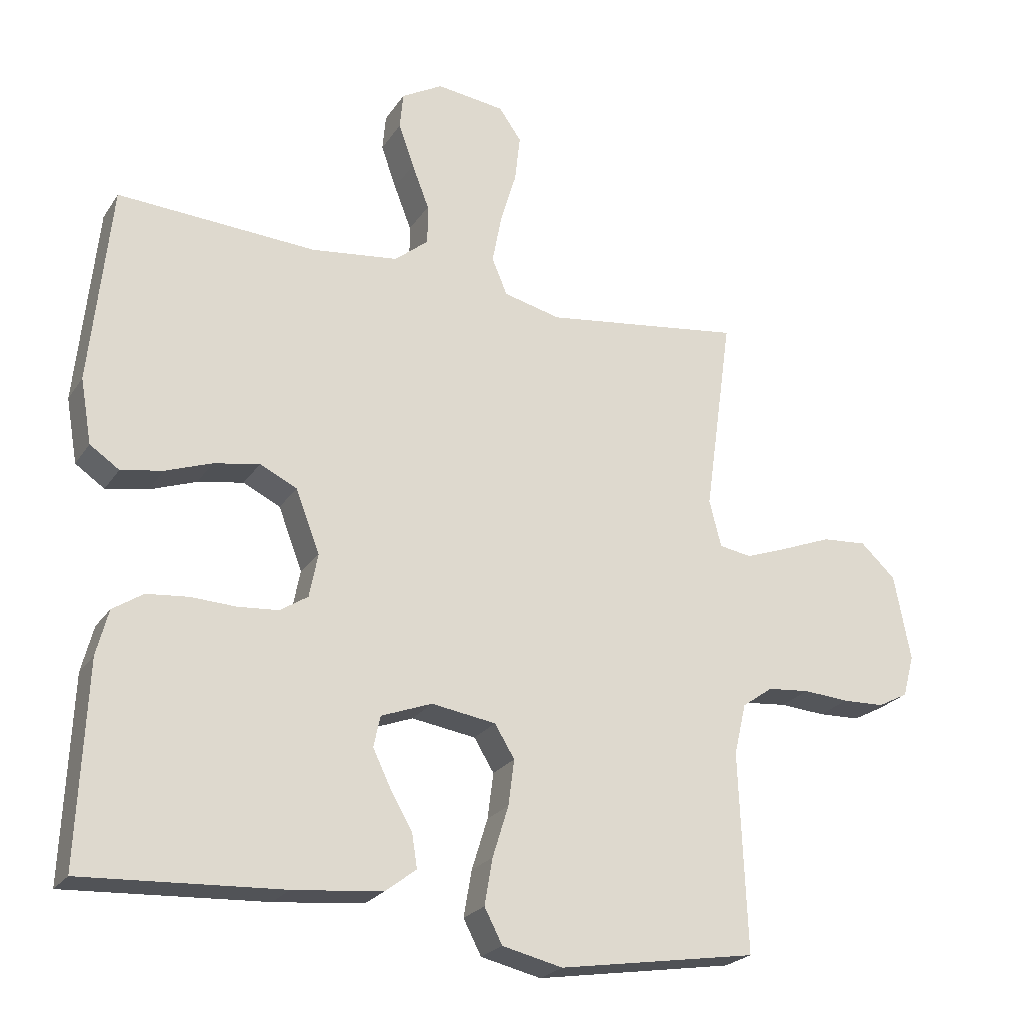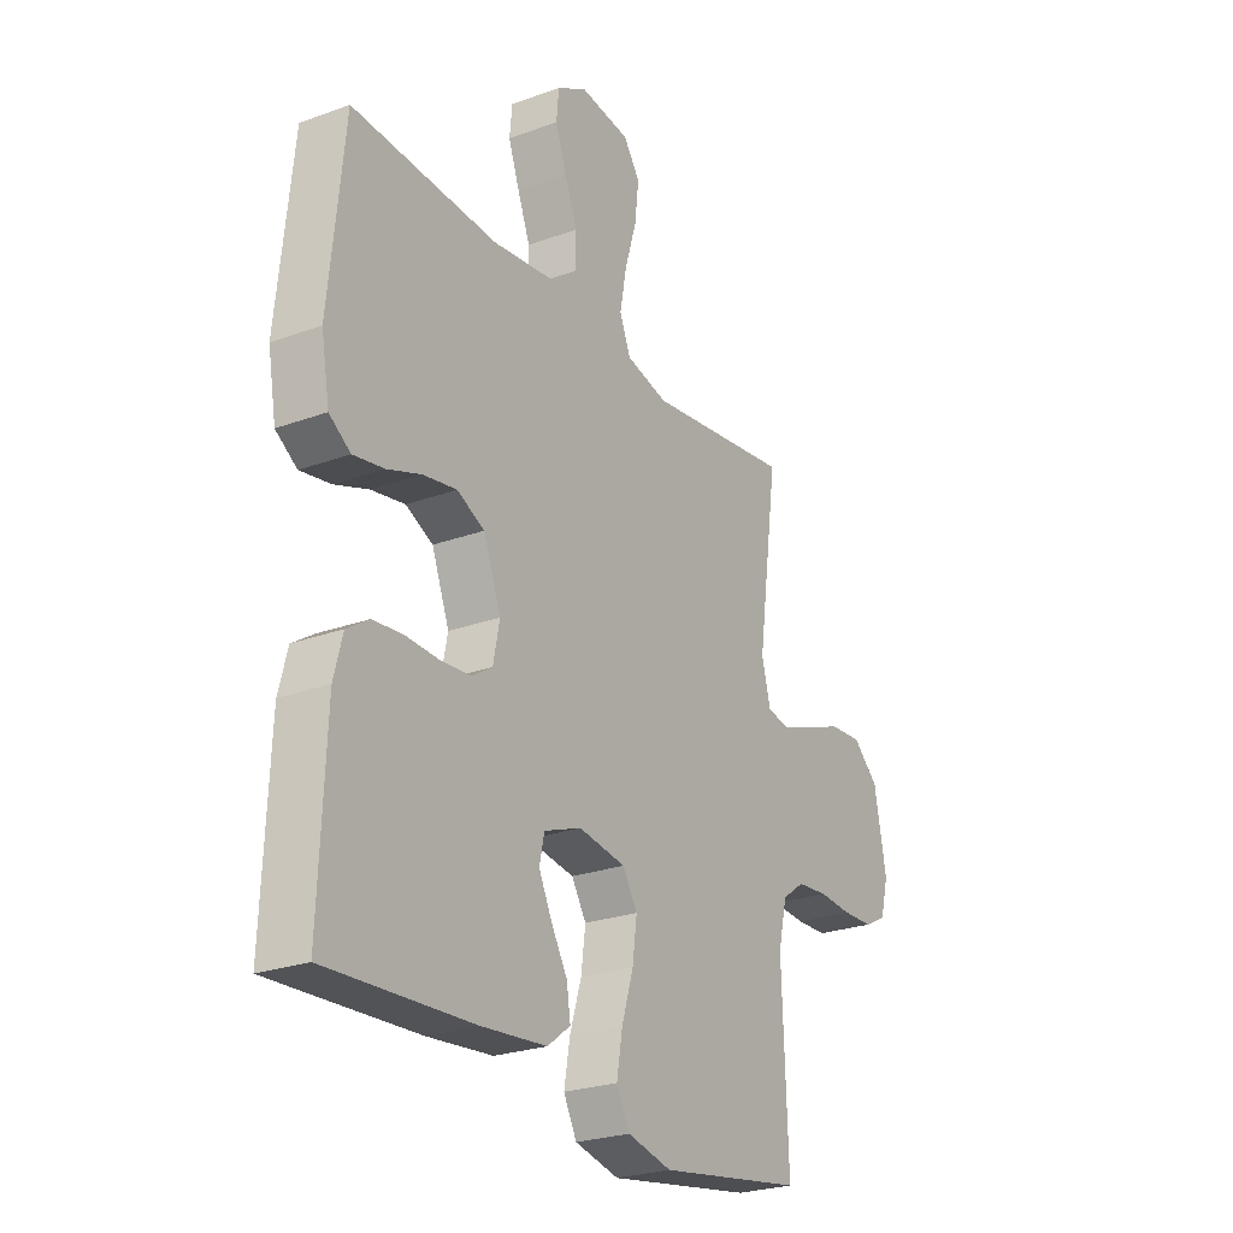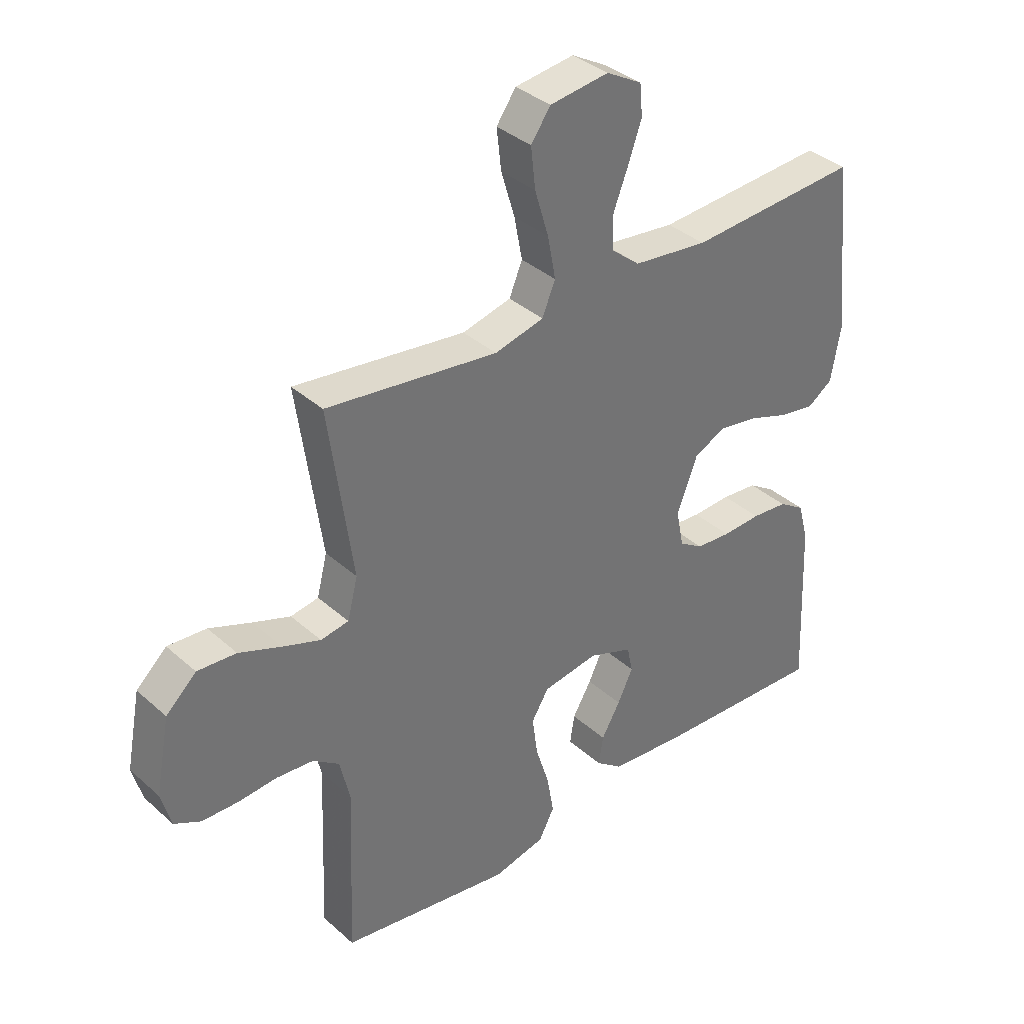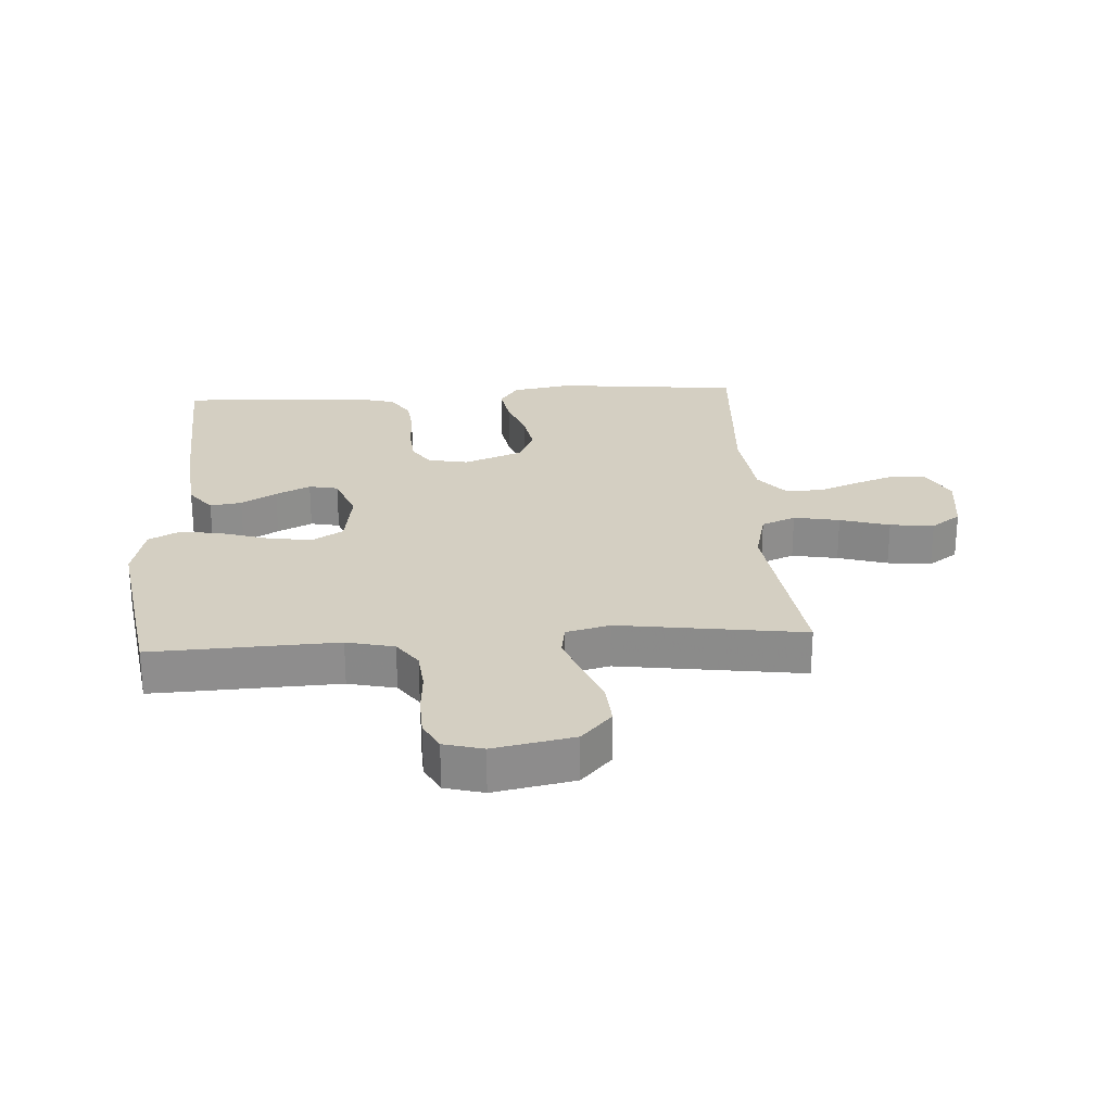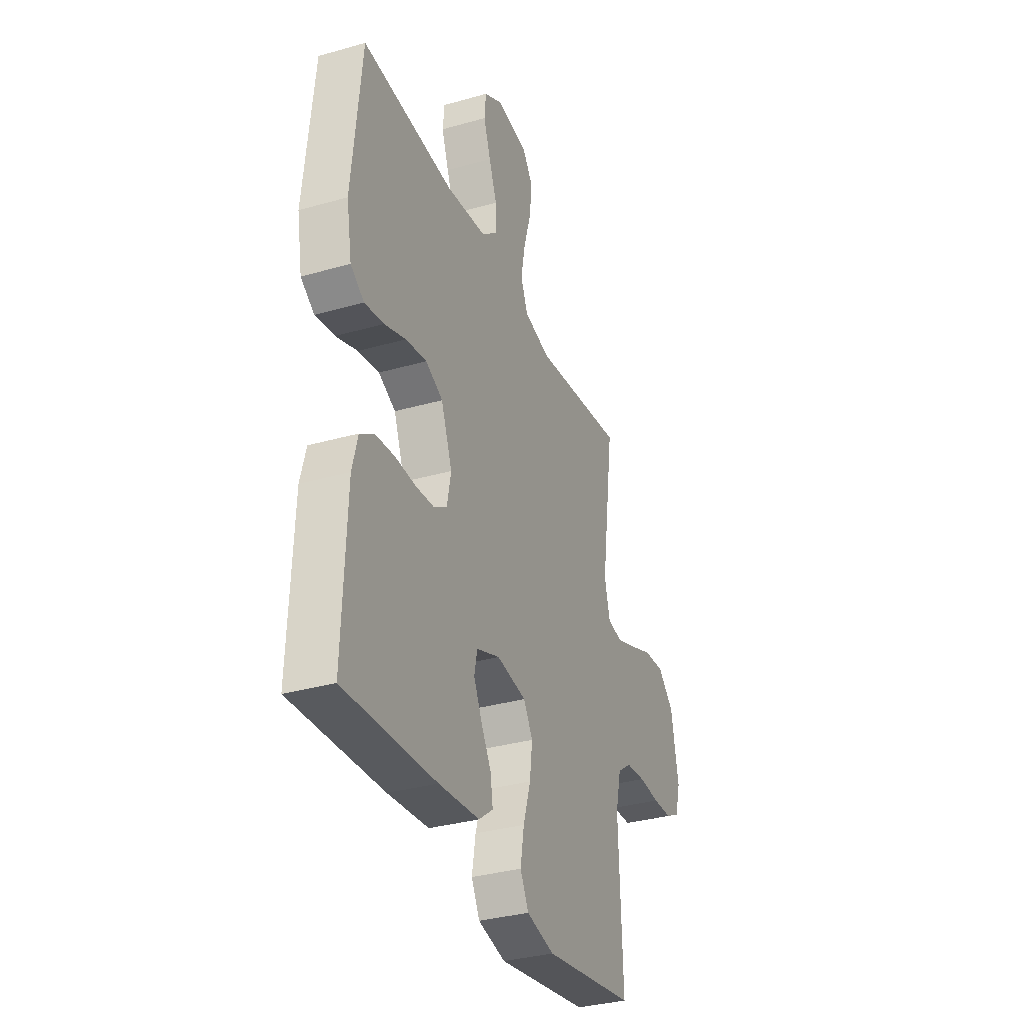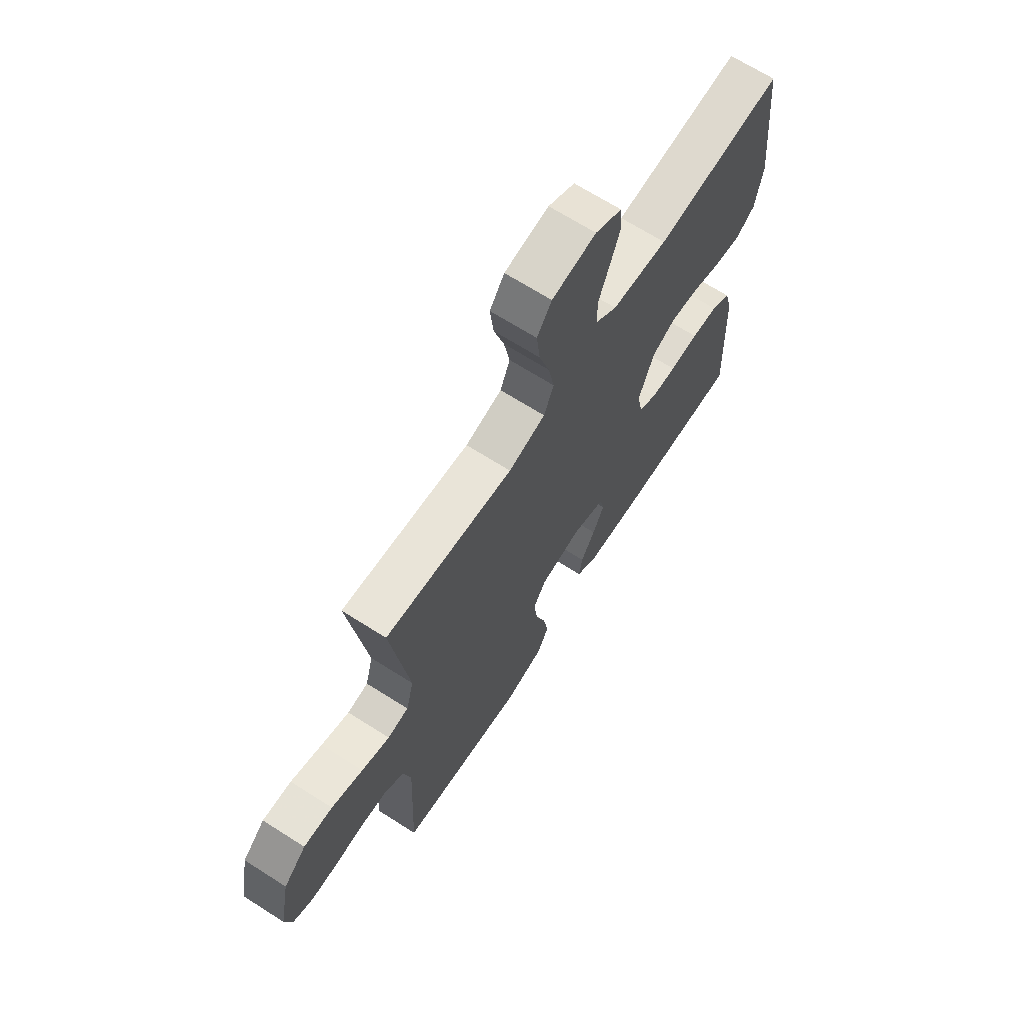
<metadata>
{"format":"obj","ext":"obj","renderer":"f3d","projection":"perspective","resolution":1024,"background":"white","views":[{"elev":-23.5,"azim":154.8,"up":"+Z"},{"elev":-25.1,"azim":120.7,"up":"+Z"},{"elev":36.5,"azim":-41.1,"up":"+Z"},{"elev":25.7,"azim":-93.6,"up":"+Y"},{"elev":-33.5,"azim":111.3,"up":"+Z"},{"elev":68.1,"azim":-57.5,"up":"+Z"}]}
</metadata>
<code>
v -0.5 0.07 0.5
v -0.2 0.07 0.46
v -0.114 0.07 0.481
v -0.091 0.07 0.536
v -0.105 0.07 0.61
v -0.129 0.07 0.69
v -0.137 0.07 0.761
v -0.103 0.07 0.809
v 0 0.07 0.822
v 0.062 0.07 0.787
v 0.067 0.07 0.732
v 0.044 0.07 0.667
v 0.018 0.07 0.6
v 0.018 0.07 0.54
v 0.069 0.07 0.498
v 0.2 0.07 0.482
v 0.5 0.07 0.5
v 0.531 0.07 0.2
v 0.514 0.07 0.103
v 0.47 0.07 0.073
v 0.407 0.07 0.084
v 0.337 0.07 0.109
v 0.268 0.07 0.121
v 0.212 0.07 0.094
v 0.176 0.07 0
v 0.189 0.07 -0.066
v 0.231 0.07 -0.093
v 0.292 0.07 -0.098
v 0.36 0.07 -0.095
v 0.423 0.07 -0.101
v 0.469 0.07 -0.131
v 0.487 0.07 -0.2
v 0.5 0.07 -0.5
v 0.2 0.07 -0.484
v 0.066 0.07 -0.471
v 0.019 0.07 -0.435
v 0.027 0.07 -0.384
v 0.06 0.07 -0.327
v 0.087 0.07 -0.271
v 0.077 0.07 -0.224
v 0 0.07 -0.195
v -0.097 0.07 -0.21
v -0.127 0.07 -0.259
v -0.118 0.07 -0.328
v -0.094 0.07 -0.405
v -0.082 0.07 -0.475
v -0.109 0.07 -0.527
v -0.2 0.07 -0.548
v -0.5 0.07 -0.5
v -0.488 0.07 -0.2
v -0.506 0.07 -0.123
v -0.552 0.07 -0.09
v -0.616 0.07 -0.084
v -0.685 0.07 -0.089
v -0.748 0.07 -0.087
v -0.794 0.07 -0.063
v -0.811 0.07 0
v -0.786 0.07 0.13
v -0.733 0.07 0.179
v -0.665 0.07 0.174
v -0.591 0.07 0.145
v -0.525 0.07 0.121
v -0.476 0.07 0.129
v -0.458 0.07 0.2
v -0.5 0 0.5
v -0.2 0 0.46
v -0.114 0 0.481
v -0.091 0 0.536
v -0.105 0 0.61
v -0.129 0 0.69
v -0.137 0 0.761
v -0.103 0 0.809
v 0 0 0.822
v 0.062 0 0.787
v 0.067 0 0.732
v 0.044 0 0.667
v 0.018 0 0.6
v 0.018 0 0.54
v 0.069 0 0.498
v 0.2 0 0.482
v 0.5 0 0.5
v 0.531 0 0.2
v 0.514 0 0.103
v 0.47 0 0.073
v 0.407 0 0.084
v 0.337 0 0.109
v 0.268 0 0.121
v 0.212 0 0.094
v 0.176 0 0
v 0.189 0 -0.066
v 0.231 0 -0.093
v 0.292 0 -0.098
v 0.36 0 -0.095
v 0.423 0 -0.101
v 0.469 0 -0.131
v 0.487 0 -0.2
v 0.5 0 -0.5
v 0.2 0 -0.484
v 0.066 0 -0.471
v 0.019 0 -0.435
v 0.027 0 -0.384
v 0.06 0 -0.327
v 0.087 0 -0.271
v 0.077 0 -0.224
v 0 0 -0.195
v -0.097 0 -0.21
v -0.127 0 -0.259
v -0.118 0 -0.328
v -0.094 0 -0.405
v -0.082 0 -0.475
v -0.109 0 -0.527
v -0.2 0 -0.548
v -0.5 0 -0.5
v -0.488 0 -0.2
v -0.506 0 -0.123
v -0.552 0 -0.09
v -0.616 0 -0.084
v -0.685 0 -0.089
v -0.748 0 -0.087
v -0.794 0 -0.063
v -0.811 0 0
v -0.786 0 0.13
v -0.733 0 0.179
v -0.665 0 0.174
v -0.591 0 0.145
v -0.525 0 0.121
v -0.476 0 0.129
v -0.458 0 0.2
f 58 59 60 61
f 58 61 62
f 57 58 62
f 56 57 62 63
f 53 54 55 56
f 52 53 56 63
f 47 48 49 50
f 47 50 51
f 44 45 46 47
f 43 44 47 51
f 42 43 51 52
f 35 36 37 38
f 35 38 39
f 34 35 39
f 33 34 39 40
f 31 32 33 40
f 28 29 30 31
f 27 28 31 40
f 19 20 21 22
f 19 22 23
f 16 17 18 19
f 15 16 19 23
f 14 15 23 24
f 10 11 12 13
f 8 9 10 13
f 8 13 14
f 5 6 7 8
f 4 5 8 14
f 3 4 14 24
f 64 1 2
f 63 64 2 3
f 41 42 52 63
f 26 27 40 41
f 25 26 41 63
f 3 24 25 63
f 125 124 123 122
f 126 125 122
f 126 122 121
f 127 126 121 120
f 120 119 118 117
f 127 120 117 116
f 114 113 112 111
f 115 114 111
f 111 110 109 108
f 115 111 108 107
f 116 115 107 106
f 102 101 100 99
f 103 102 99
f 103 99 98
f 104 103 98 97
f 104 97 96 95
f 95 94 93 92
f 104 95 92 91
f 86 85 84 83
f 87 86 83
f 83 82 81 80
f 87 83 80 79
f 88 87 79 78
f 77 76 75 74
f 77 74 73 72
f 78 77 72
f 72 71 70 69
f 78 72 69 68
f 88 78 68 67
f 66 65 128
f 67 66 128 127
f 127 116 106 105
f 105 104 91 90
f 127 105 90 89
f 127 89 88 67
f 1 65 66 2
f 2 66 67 3
f 3 67 68 4
f 4 68 69 5
f 5 69 70 6
f 6 70 71 7
f 7 71 72 8
f 8 72 73 9
f 9 73 74 10
f 10 74 75 11
f 11 75 76 12
f 12 76 77 13
f 13 77 78 14
f 14 78 79 15
f 15 79 80 16
f 16 80 81 17
f 17 81 82 18
f 18 82 83 19
f 19 83 84 20
f 20 84 85 21
f 21 85 86 22
f 22 86 87 23
f 23 87 88 24
f 24 88 89 25
f 25 89 90 26
f 26 90 91 27
f 27 91 92 28
f 28 92 93 29
f 29 93 94 30
f 30 94 95 31
f 31 95 96 32
f 32 96 97 33
f 33 97 98 34
f 34 98 99 35
f 35 99 100 36
f 36 100 101 37
f 37 101 102 38
f 38 102 103 39
f 39 103 104 40
f 40 104 105 41
f 41 105 106 42
f 42 106 107 43
f 43 107 108 44
f 44 108 109 45
f 45 109 110 46
f 46 110 111 47
f 47 111 112 48
f 48 112 113 49
f 49 113 114 50
f 50 114 115 51
f 51 115 116 52
f 52 116 117 53
f 53 117 118 54
f 54 118 119 55
f 55 119 120 56
f 56 120 121 57
f 57 121 122 58
f 58 122 123 59
f 59 123 124 60
f 60 124 125 61
f 61 125 126 62
f 62 126 127 63
f 63 127 128 64
f 64 128 65 1

</code>
